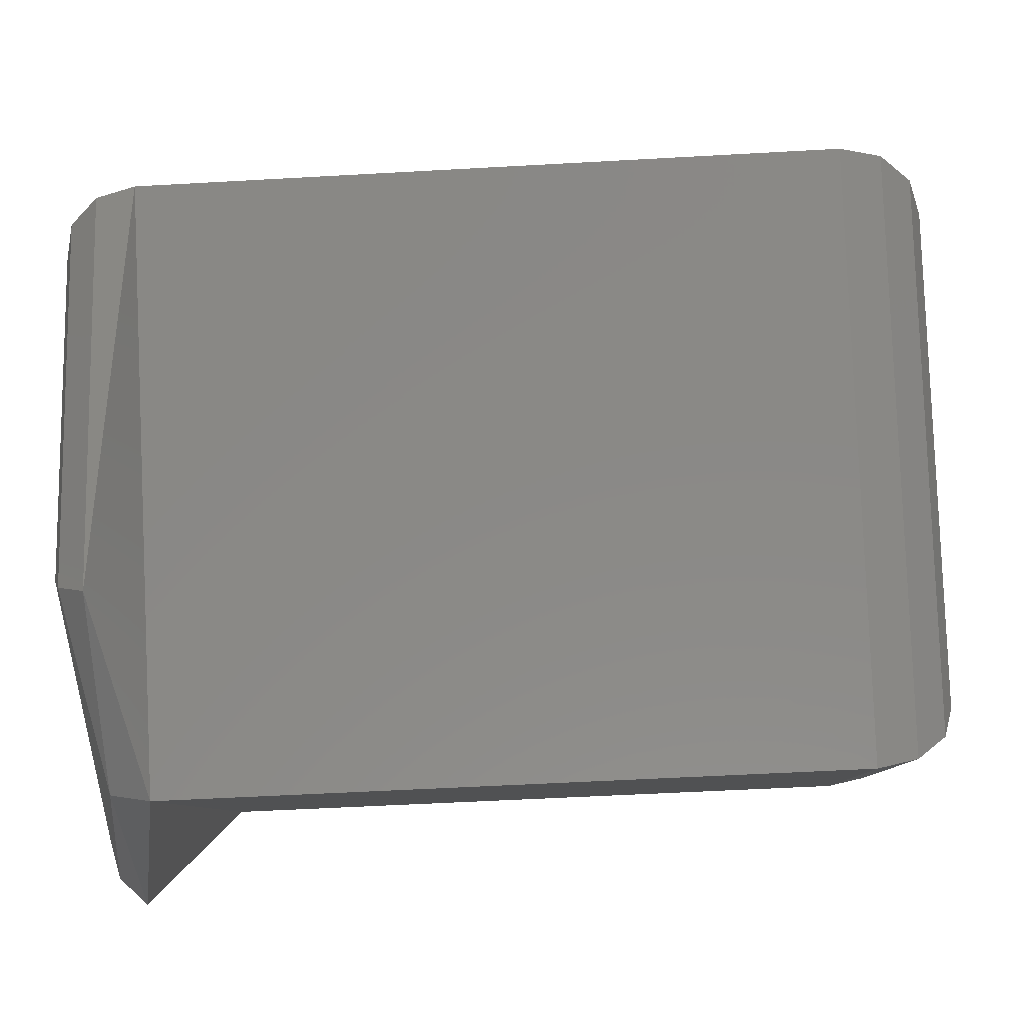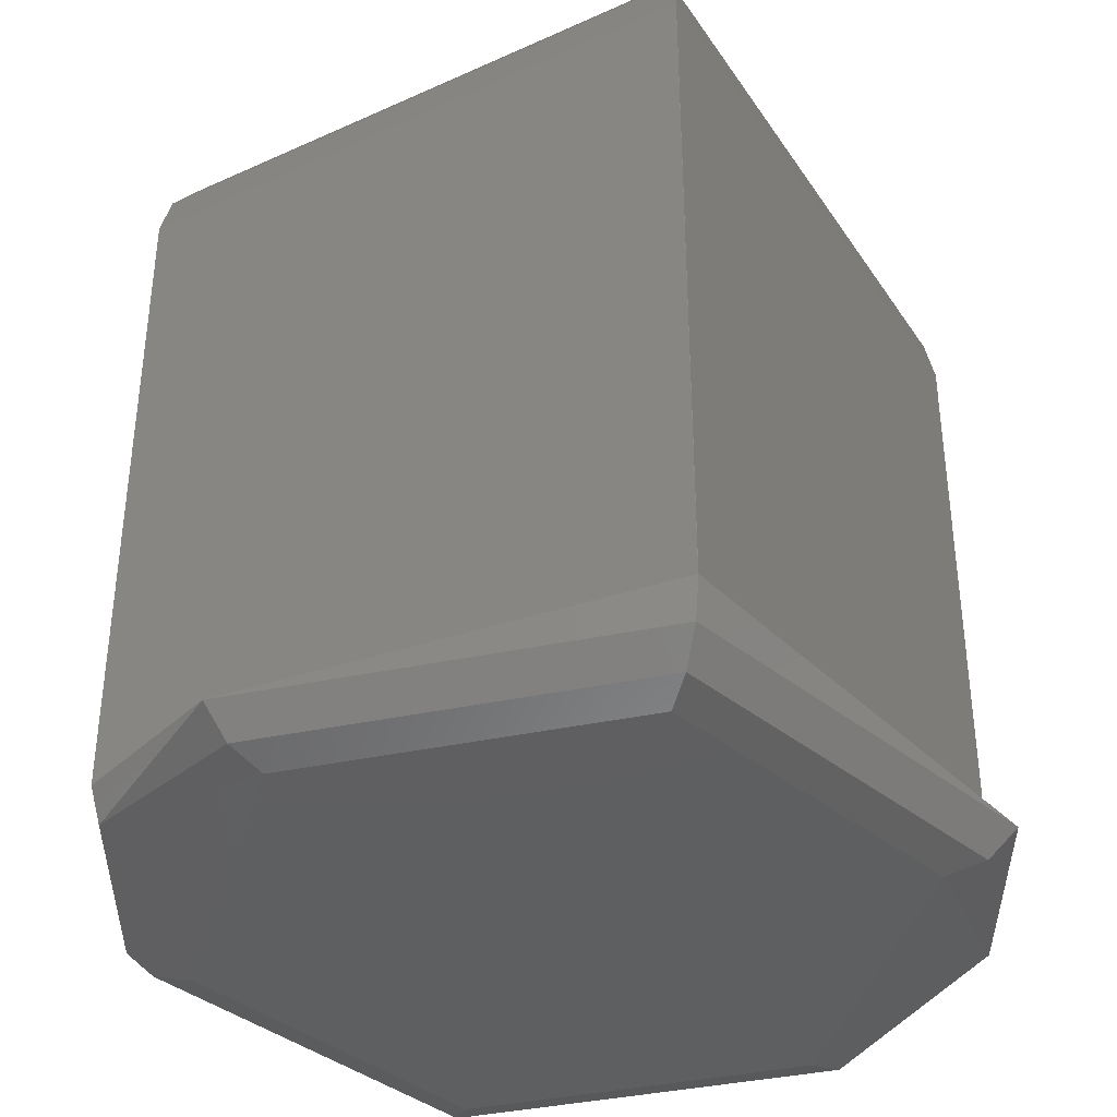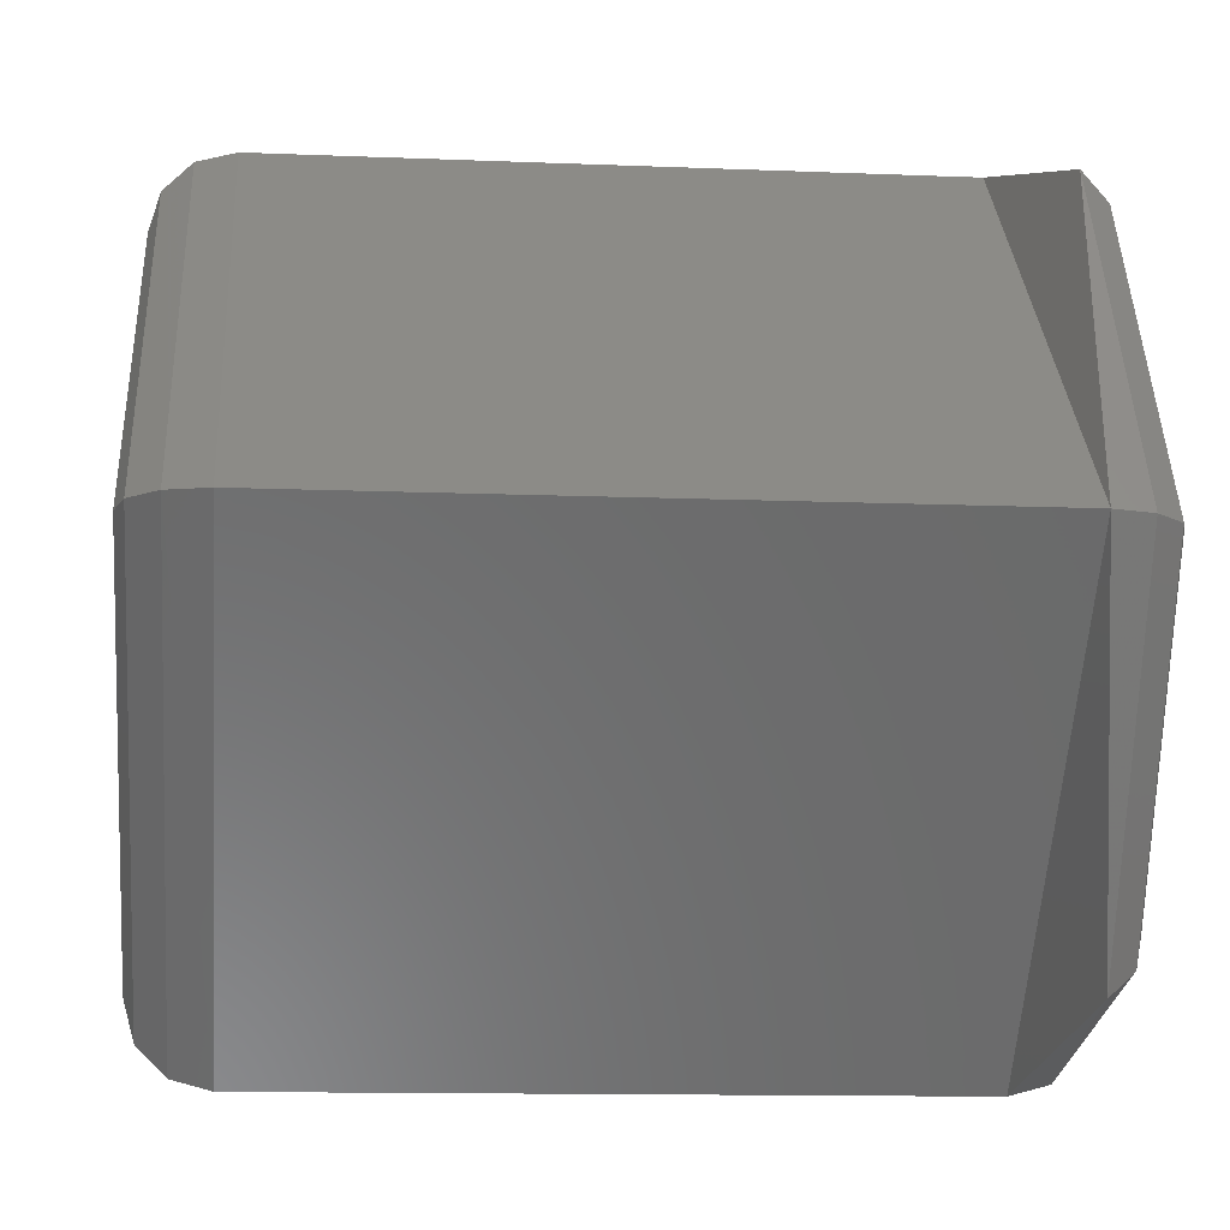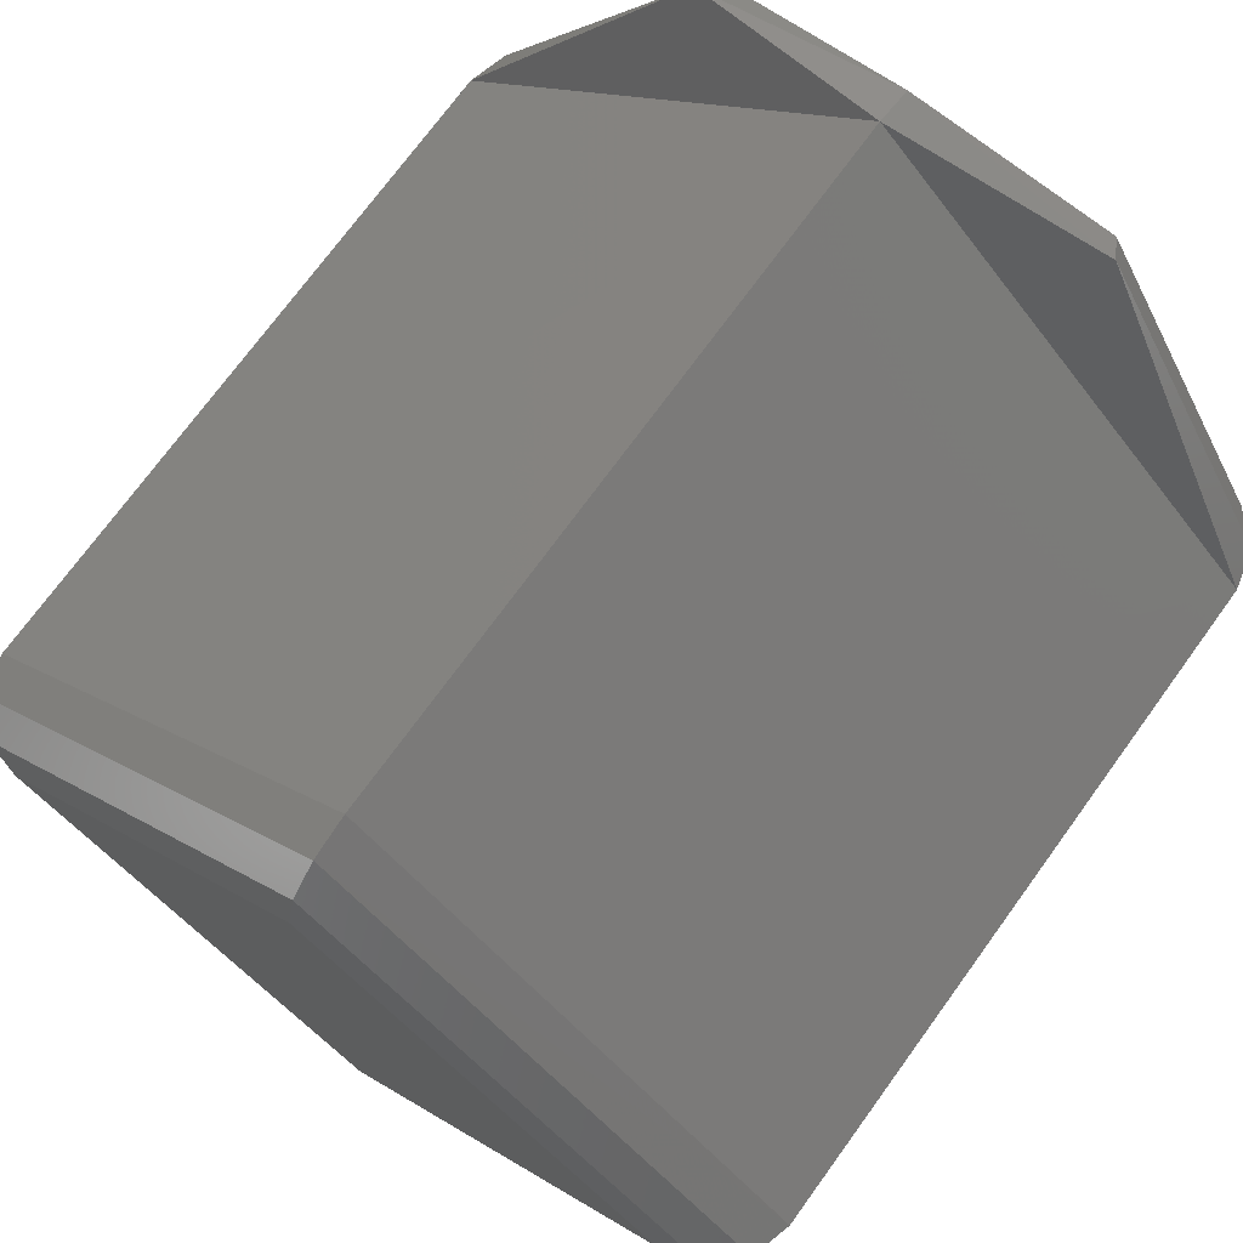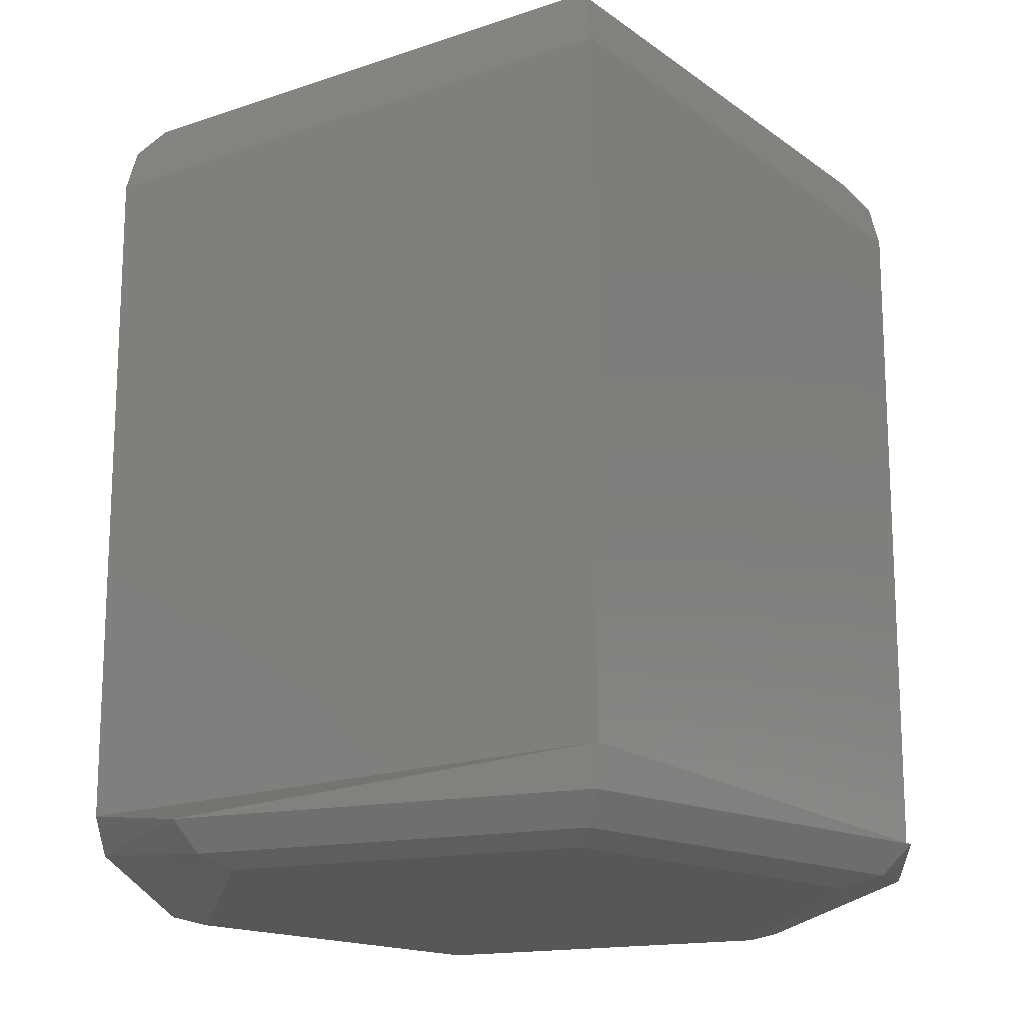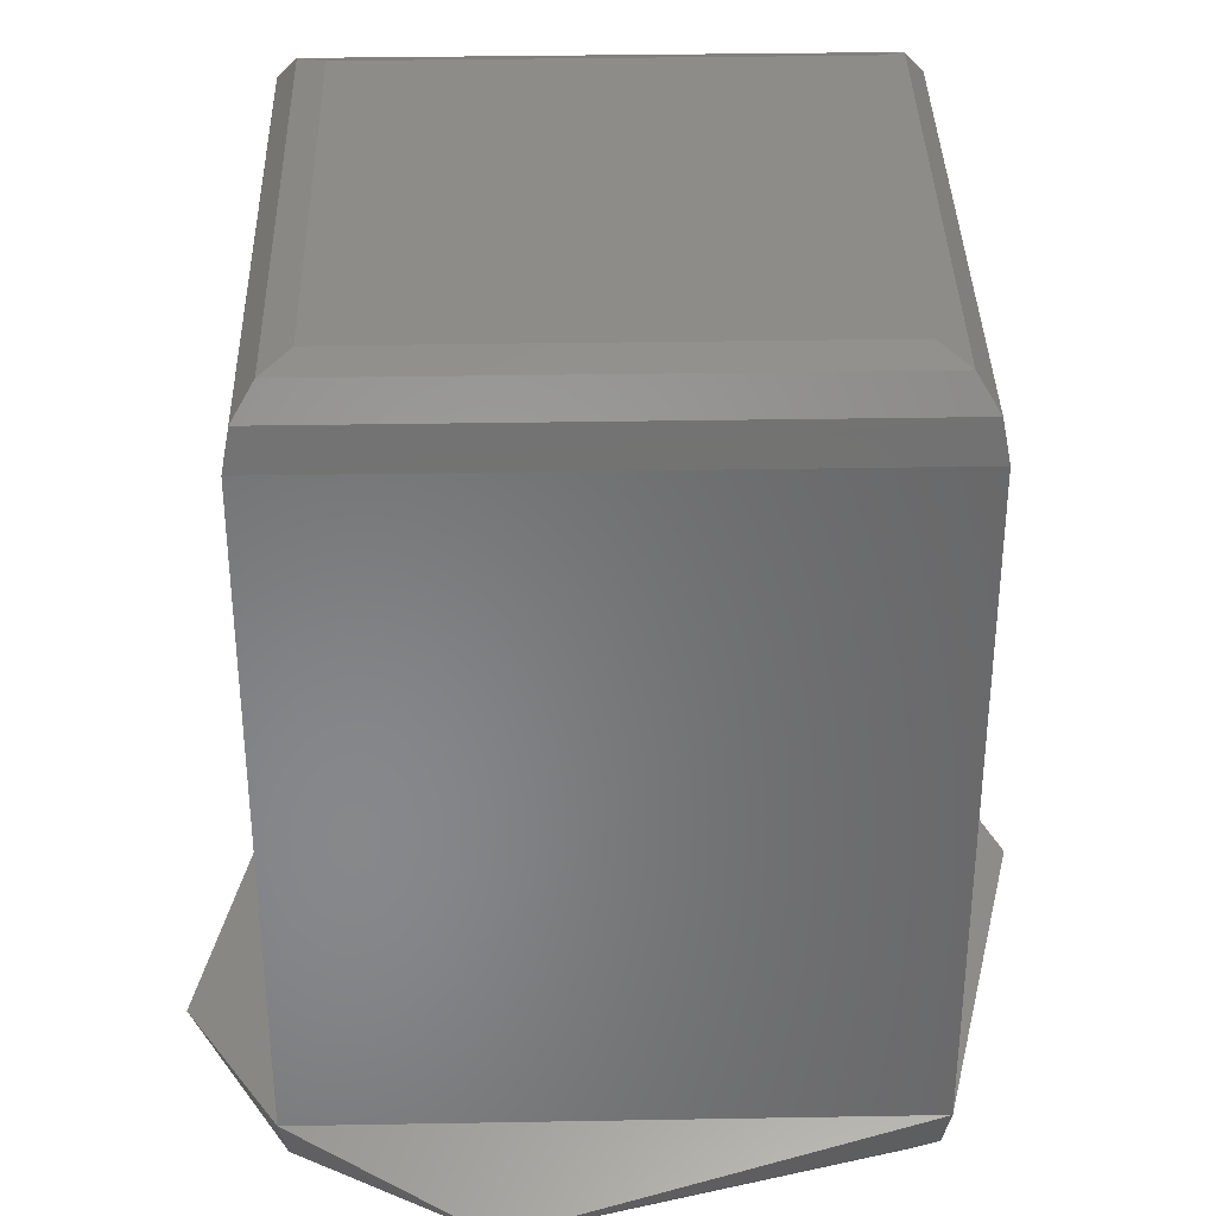
<metadata>
{"format":"stl","ext":"stl","renderer":"f3d","projection":"perspective","resolution":1024,"background":"white","views":[{"elev":-52.5,"azim":93.5,"up":"+Z"},{"elev":-38.8,"azim":74.8,"up":"+Y"},{"elev":-12.2,"azim":-95.5,"up":"+Z"},{"elev":72.8,"azim":-144.0,"up":"+Z"},{"elev":-17.6,"azim":-100.3,"up":"+Y"},{"elev":35.8,"azim":-136.3,"up":"+Y"}]}
</metadata>
<code>
# stl→obj: 40 verts, 92 faces
v -0.0066 0.0085 -0.06207
v -0.006925 0.0085 -0.06263
v -0.007575 0.0085 -0.06263
v -0.0079 0.0085 -0.06207
v -0.007575 0.0085 -0.06151
v -0.006925 0.0085 -0.06151
v -0.006525 0.00852 -0.06207
v -0.00645 0.00865 -0.06207
v -0.00647 0.008575 -0.06207
v -0.006888 0.00852 -0.0627
v -0.00686 0.008575 -0.06275
v -0.00725 0.00865 -0.06287
v -0.00725 0.008575 -0.06285
v -0.007613 0.00852 -0.0627
v -0.00764 0.008575 -0.06275
v -0.00805 0.00865 -0.06207
v -0.007975 0.00852 -0.06207
v -0.00803 0.008575 -0.06207
v -0.007612 0.00852 -0.06144
v -0.00764 0.008575 -0.06139
v -0.00725 0.00865 -0.06127
v -0.00725 0.008575 -0.06129
v -0.006887 0.00852 -0.06144
v -0.00686 0.008575 -0.06139
v -0.00645 0.00995 -0.06207
v -0.00725 0.00995 -0.06287
v -0.00805 0.00995 -0.06207
v -0.00725 0.00995 -0.06127
v -0.00647 0.01002 -0.06207
v -0.00725 0.01002 -0.06285
v -0.00725 0.01008 -0.0628
v -0.00725 0.0101 -0.06272
v -0.0066 0.0101 -0.06207
v -0.006525 0.01008 -0.06207
v -0.00803 0.01002 -0.06207
v -0.007975 0.01008 -0.06207
v -0.0079 0.0101 -0.06207
v -0.00725 0.01002 -0.06129
v -0.00725 0.01008 -0.06134
v -0.00725 0.0101 -0.06142
f 1 2 1
f 3 2 1
f 4 3 1
f 5 4 4
f 5 1 6
f 5 4 1
f 2 7 1
f 7 1 1
f 8 8 9
f 8 8 9
f 8 8 9
f 10 7 2
f 11 12 8
f 11 8 9
f 11 9 7
f 11 7 10
f 13 2 3
f 13 11 10
f 13 10 2
f 13 12 11
f 14 13 3
f 15 16 12
f 15 13 14
f 15 12 13
f 17 3 4
f 17 4 4
f 17 14 3
f 18 16 15
f 18 15 14
f 18 14 17
f 19 4 5
f 19 17 4
f 20 21 16
f 20 18 17
f 20 17 19
f 20 16 18
f 22 5 6
f 22 20 19
f 22 19 5
f 22 21 20
f 23 6 1
f 23 22 6
f 23 1 7
f 24 7 9
f 24 8 21
f 24 23 7
f 24 9 8
f 24 21 22
f 24 22 23
f 25 8 8
f 25 8 8
f 25 8 8
f 26 8 12
f 26 25 8
f 27 12 16
f 27 26 12
f 28 16 21
f 28 27 16
f 25 21 8
f 25 28 21
f 25 25 8
f 25 25 8
f 25 25 8
f 29 25 25
f 29 25 25
f 29 25 25
f 29 28 25
f 30 25 26
f 30 29 25
f 31 32 33
f 31 33 34
f 31 34 29
f 31 29 30
f 35 26 27
f 35 30 26
f 36 37 32
f 36 30 35
f 36 32 31
f 36 31 30
f 38 27 28
f 38 35 27
f 38 28 29
f 39 33 40
f 39 40 37
f 39 34 33
f 39 29 34
f 39 36 35
f 39 38 29
f 39 35 38
f 39 37 36
f 40 32 37
f 40 33 32

</code>
